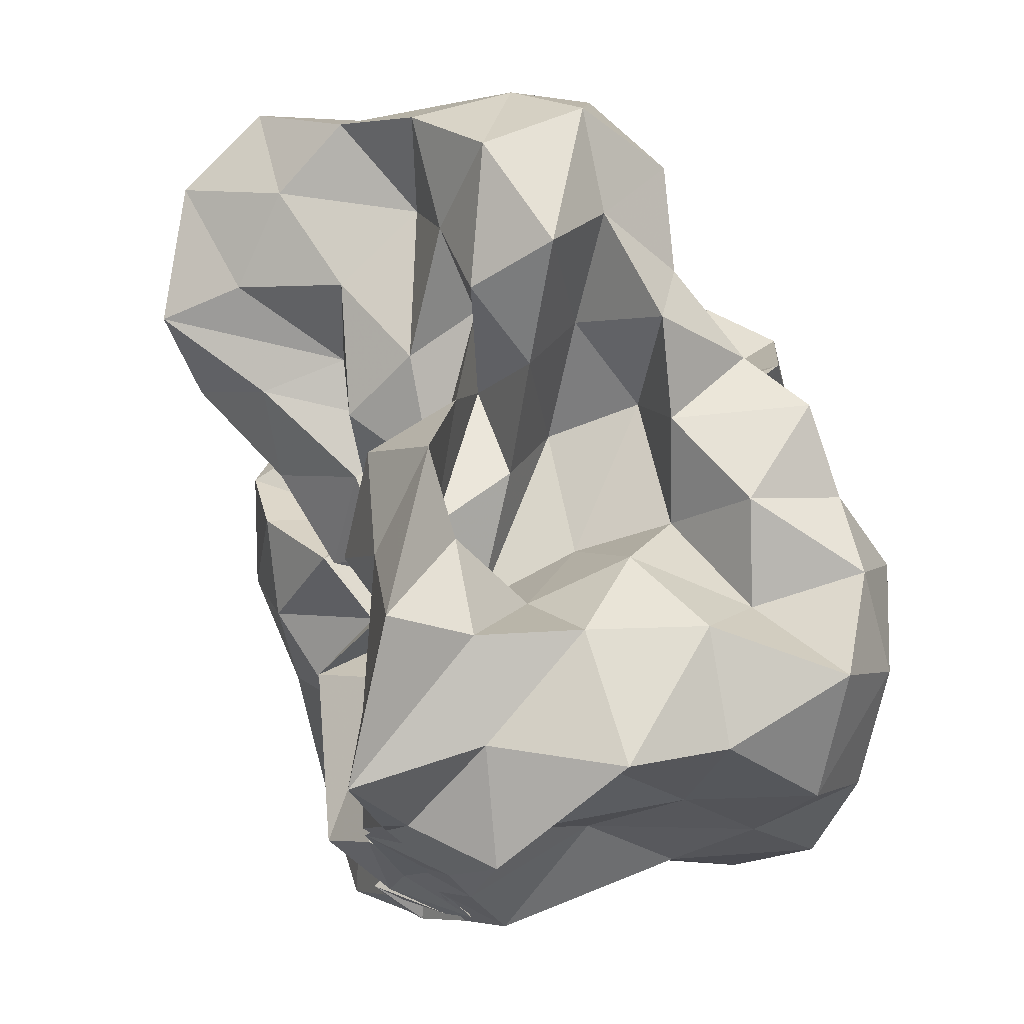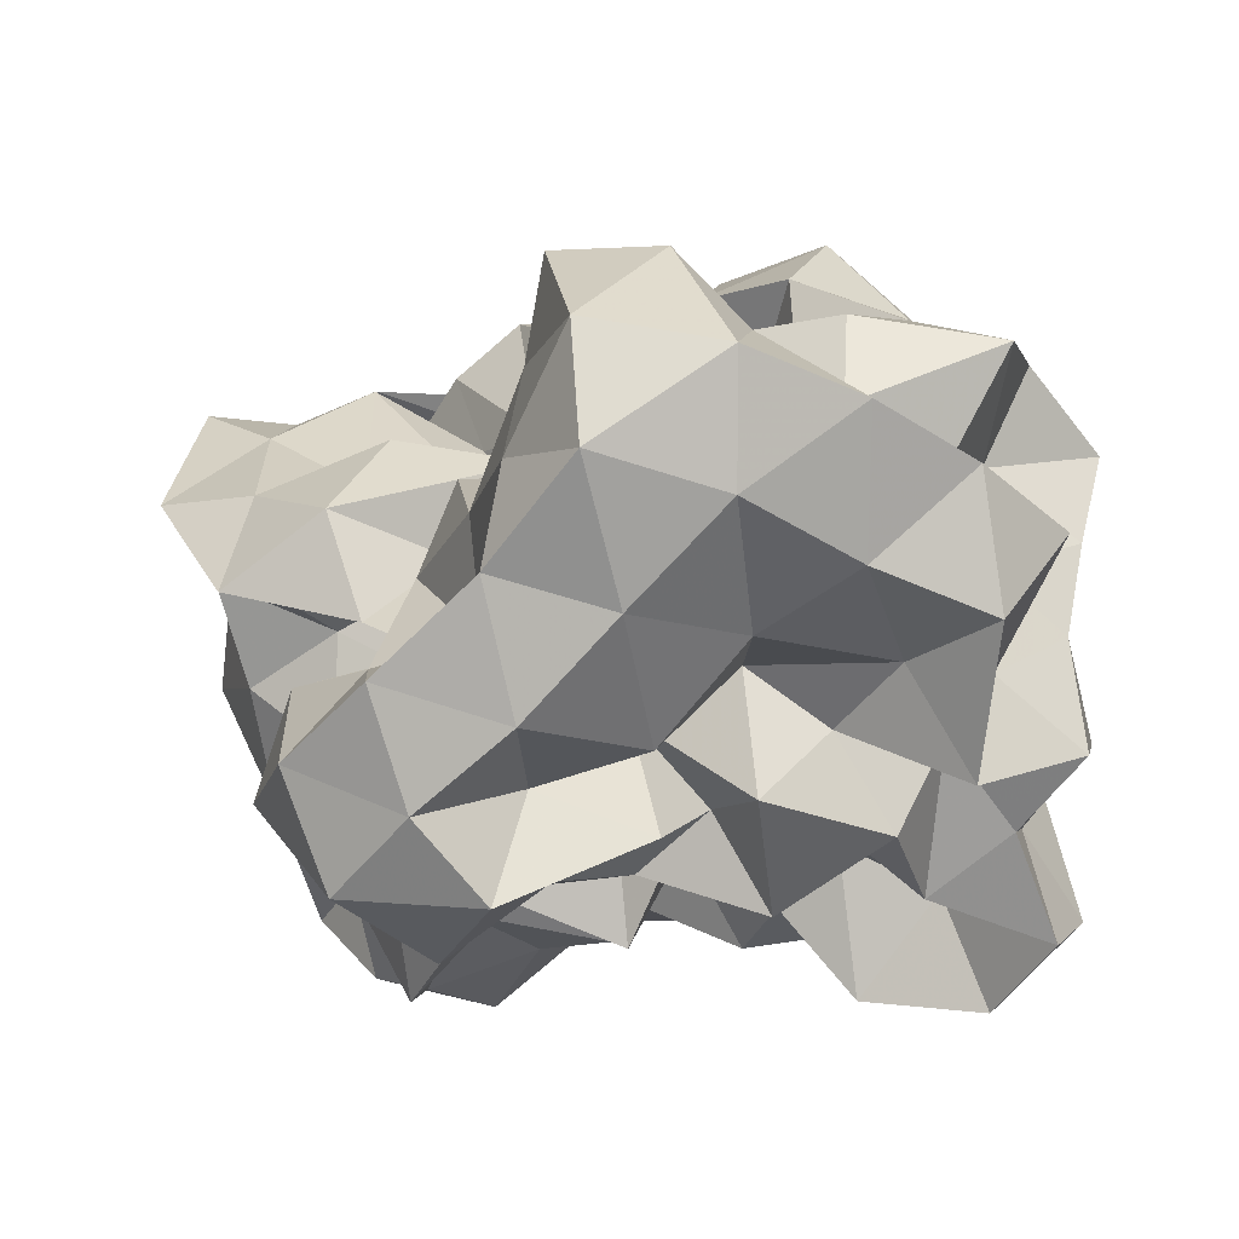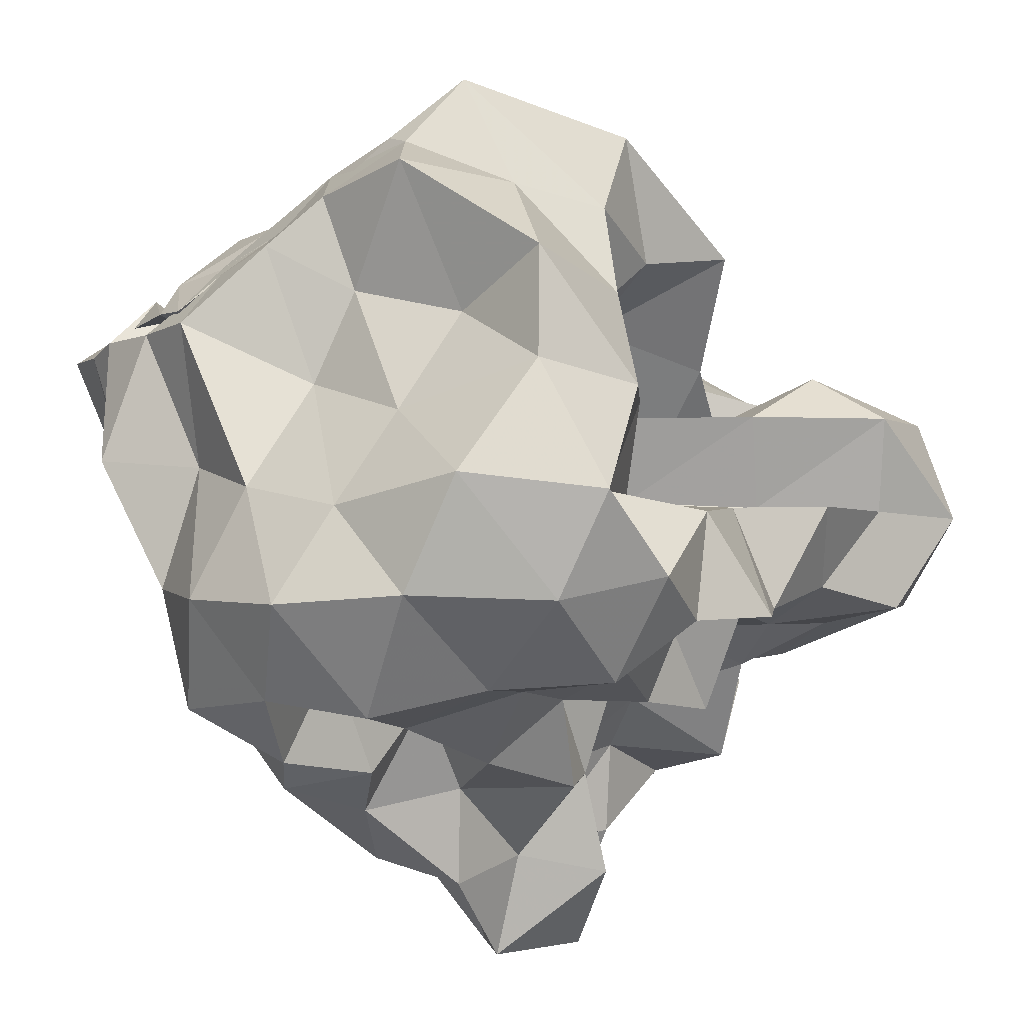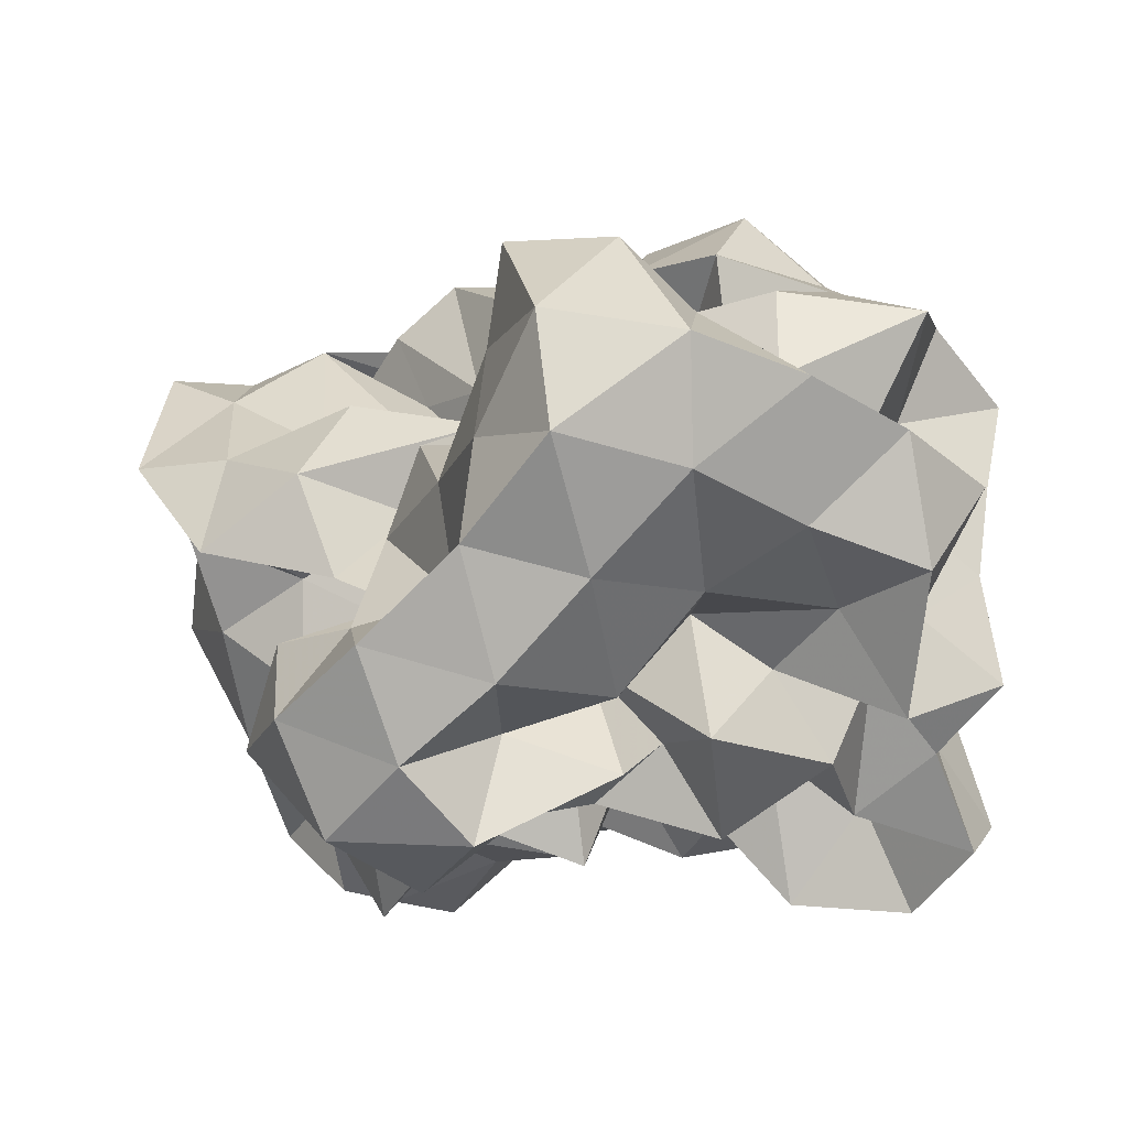
<metadata>
{"format":"obj","ext":"obj","renderer":"f3d","projection":"perspective","resolution":1024,"background":"white","views":[{"elev":69.6,"azim":-75.4,"up":"+Z"},{"elev":31.8,"azim":67.9,"up":"+Y"},{"elev":-56.1,"azim":-51.8,"up":"+Y"},{"elev":33.9,"azim":65.0,"up":"+Y"}]}
</metadata>
<code>
v -0.2446 -0.01823 0.5567
v -0.1244 -0.03435 -0.8364
v 0.9731 0.08248 0.3621
v 0.789 0.1925 0.6509
v 0.9639 0.5099 0.7434
v 0.7785 0.8527 0.7629
v 0.5416 1.016 0.6139
v 0.2355 1.09 0.4394
v 0.1066 0.6773 0.3294
v -0.05015 0.2989 0.2815
v -0.6049 0.3067 0.3071
v -0.3698 0.165 0.4746
v -0.7256 0.1645 0.2252
v -1.486 0.1574 0.3087
v -1.519 0.07303 0.5605
v -1.509 -0.01273 0.6229
v -1.584 -0.3244 0.6762
v -1.158 -0.5785 0.5835
v -1.058 -0.9408 0.7976
v -0.7279 -1.254 0.7988
v -0.3571 -1.232 0.7402
v -0.09202 -1.103 0.6602
v 0.02992 -0.7637 0.5727
v 0.1443 -0.5886 0.4005
v 0.3611 -0.4852 0.5609
v 0.5968 -0.2763 0.5289
v 0.845 -0.07471 0.6112
v 0.5799 0.1869 0.2882
v 0.941 0.3324 0.3688
v 0.9775 0.7811 0.4689
v 0.8595 1.191 0.5323
v 0.5553 1.384 0.4356
v 0.09831 1.336 0.3281
v -0.05344 0.9301 0.2603
v -0.2711 0.5326 0.2296
v -0.4705 0.2592 0.1215
v -0.4202 0.08046 -0.006111
v -1.122 0.07963 0.07896
v -1.536 -0.1053 0.1832
v -1.504 0.1458 0.2956
v -1.573 -0.1576 0.3428
v -1.339 -0.383 0.2933
v -1.127 -0.8425 0.3154
v -1.05 -1.255 0.4875
v -0.5847 -1.395 0.4984
v -0.1909 -1.317 0.4143
v -0.01962 -0.9951 0.329
v 0.275 -0.7899 0.2193
v 0.5412 -0.6078 0.2753
v 0.3745 -0.2946 0.242
v 0.7224 -0.2131 0.3302
v 0.7598 -0.03032 0.1293
v 0.7184 0.3729 0.0293
v 0.9396 0.6088 0.1039
v 0.9872 1.053 0.1774
v 0.8312 1.377 0.1135
v 0.3093 1.396 0.06854
v -0.0114 1.203 -0.004083
v -0.2483 0.8324 -0.004022
v -0.4856 0.5732 -0.1145
v -0.5969 0.2172 -0.2606
v -0.8802 0.2499 -0.009111
v -1.47 0.1588 0.04344
v -1.51 0.03076 -0.166
v -1.505 -0.001275 0.03797
v -1.578 -0.23 0.1151
v -1.228 -0.5463 0.04192
v -1.101 -1.094 0.05831
v -0.8803 -1.396 0.1551
v -0.4247 -1.352 0.1107
v -0.2036 -1.101 0.07118
v 0.04656 -0.8671 0.04143
v 0.156 -0.605 -0.0603
v 0.3288 -0.4728 0.05263
v 0.5644 -0.2778 -0.0365
v 0.9885 -0.2482 0.04804
v 1.045 0.1848 0.1265
v 0.9683 0.4496 -0.3103
v 1.035 0.8081 -0.1566
v 0.9214 1.207 -0.2076
v 0.5221 1.233 -0.06735
v 0.2171 0.9789 -0.07409
v -0.006188 0.6168 -0.06163
v -0.247 0.3055 -0.08217
v -0.6995 0.3546 0.0005544
v -0.8818 0.5208 -0.1856
v -1.455 0.3184 -0.1688
v -1.533 0.08411 -0.3391
v -1.572 -0.2236 -0.2666
v -1.542 -0.09997 -0.1217
v -1.579 -0.3475 -0.2301
v -1.205 -0.8516 -0.2257
v -1.051 -1.316 -0.211
v -0.6028 -1.411 -0.2119
v -0.3591 -1.169 -0.2762
v 0.001938 -1.029 -0.232
v 0.3632 -0.8605 -0.157
v 0.4933 -0.6354 -0.2021
v 0.525 -0.4383 -0.3721
v 0.7302 -0.21 -0.256
v 1.046 -0.0382 -0.2764
v 0.8565 0.2077 -0.1704
v 1.181 0.6617 -0.4696
v 0.9789 0.9968 -0.4918
v 0.5989 1.015 -0.2944
v 0.3316 1.124 -0.4238
v 0.1367 0.7539 -0.3932
v -0.1943 0.541 -0.385
v -0.4698 0.6178 -0.1394
v -0.5751 0.415 -0.3712
v -1.095 0.4492 -0.3813
v -1.344 0.1852 -0.3713
v -1.564 -0.1248 -0.3664
v -1.274 0.009955 -0.3672
v -1.56 -0.1953 -0.4207
v -1.216 -0.5445 -0.4507
v -1.101 -1.074 -0.5253
v -0.7829 -1.301 -0.4725
v -0.5991 -0.9725 -0.3872
v -0.188 -0.7904 -0.3509
v 0.1551 -0.8307 -0.4761
v 0.5604 -0.7532 -0.5467
v 0.77 -0.8044 -0.328
v 0.7281 -0.5241 -0.5938
v 0.933 -0.3638 -0.4331
v 0.8396 0.08221 -0.5161
v 1.225 0.2067 -0.4022
v 0.9702 0.7327 -0.7648
v 0.6368 0.8366 -0.6046
v 0.5076 1.052 -0.8281
v 0.1682 0.9782 -0.6964
v -0.1274 1.011 -0.4739
v -0.3328 0.8868 -0.2942
v -0.6119 0.778 -0.4835
v -0.8354 0.5188 -0.623
v -1.166 0.3153 -0.6723
v -1.502 0.1048 -0.6199
v -1.511 0.1529 -0.4746
v -1.554 -0.03042 -0.6184
v -1.387 -0.4367 -0.7384
v -1.037 -0.761 -0.743
v -0.7901 -1.083 -0.8096
v -0.5171 -1.218 -0.6361
v -0.223 -1.067 -0.5305
v -0.0252 -0.9218 -0.7335
v 0.3854 -0.9719 -0.666
v 0.7676 -0.9059 -0.8036
v 1.001 -0.7651 -0.6241
v 1.125 -0.4744 -0.7457
v 1.015 -0.1435 -0.6507
v 1.122 0.136 -0.789
v 0.9909 0.3669 -0.5604
v 1.031 0.03445 0.845
v 0.9115 0.28 1.01
v 0.7168 0.5701 1.046
v 0.5589 0.5225 0.6855
v 0.2616 0.7122 0.6077
v -0.1537 0.5727 0.495
v -0.3796 0.4427 0.1832
v -0.6645 0.4428 0.5223
v -0.892 0.1692 0.5376
v -1.214 0.2121 0.731
v -1.496 0.1735 0.8477
v -1.256 -0.2046 0.8637
v -1.23 -0.6526 0.938
v -0.7206 -0.788 0.9196
v -0.5368 -0.907 0.6588
v -0.2344 -0.8181 0.8245
v 0.1487 -0.9331 0.79
v 0.2889 -0.6854 0.7258
v 0.5056 -0.391 0.8014
v 0.8129 -0.2758 0.9157
v 0.8109 0.01234 1.197
v 0.5797 0.2877 1.244
v 0.3945 0.389 0.9409
v 0.03156 0.4019 0.684
v -0.2862 0.244 0.4769
v -0.3852 0.4249 0.8071
v -0.7565 0.2921 0.9105
v -1.007 0.1743 1.132
v -0.9599 -0.0888 0.9981
v -0.839 -0.4143 0.9464
v -0.5137 -0.487 0.788
v -0.2815 -0.5812 0.5513
v -0.01114 -0.5046 0.79
v 0.2395 -0.4025 1.005
v 0.5309 -0.1341 1.051
v 0.2985 -0.01808 1.246
v 0.1474 0.2151 1.08
v 0.2754 0.2396 0.6166
v -0.1282 0.1962 0.7959
v -0.4324 0.1971 1.119
v -0.6477 0.05523 0.9418
v -0.7207 -0.2006 0.6953
v -0.4199 -0.2888 0.4414
v 0.127 -0.3713 0.5072
v 0.274 -0.1089 0.7215
v 0.01544 -0.01654 0.8974
v 0.03739 0.1696 0.4887
v -0.5007 0.1704 0.6103
v -0.645 -0.02021 0.3718
v -0.01317 -0.09326 0.3749
v 0.7087 0.4982 -0.6921
v 0.4195 0.6281 -0.809
v 0.2687 0.8283 -1.02
v -0.09834 0.8322 -0.8361
v -0.4303 0.937 -0.7344
v -0.7199 0.7043 -0.8956
v -1.063 0.5093 -1.101
v -1.462 0.2598 -0.9099
v -1.518 0.04485 -0.7373
v -1.186 -0.1948 -0.8447
v -0.8905 -0.4639 -0.9114
v -0.6454 -0.7146 -0.8568
v -0.4115 -0.9351 -0.7587
v -0.2127 -0.8365 -0.9357
v 0.2551 -0.7741 -0.9267
v 0.5139 -0.6424 -0.7702
v 0.8976 -0.6184 -0.9634
v 0.7852 -0.3268 -0.8071
v 0.8678 -0.03006 -0.955
v 0.8196 0.3041 -0.8801
v 0.5726 0.423 -1.049
v 0.3347 0.5335 -1.229
v -0.03815 0.628 -1.142
v -0.3309 0.6859 -0.982
v -0.5338 0.4735 -1.068
v -0.8148 0.2473 -1.074
v -1.033 0.03802 -1.016
v -0.8116 -0.1756 -0.7117
v -0.5322 -0.4765 -0.6658
v -0.3919 -0.5956 -1.014
v -0.01376 -0.6215 -0.7731
v 0.2689 -0.4402 -0.6692
v 0.555 -0.4129 -1.007
v 0.5914 -0.1257 -0.6862
v 0.5569 0.1494 -0.7761
v 0.329 0.3147 -0.8579
v 0.1282 0.4159 -1.001
v -0.1468 0.4721 -0.8149
v -0.3805 0.2523 -0.9089
v -0.6203 0.04897 -0.8305
v -0.5136 -0.241 -0.9667
v -0.2393 -0.3734 -0.8224
v 0.1038 -0.4169 -1.026
v 0.3007 -0.1858 -0.9025
v 0.4416 0.04526 -1.031
v 0.1409 0.1033 -0.733
v -0.06428 0.1779 -1.085
v -0.3757 0.0005781 -1.17
v -0.1402 -0.236 -1.132
v 0.1409 -0.03507 -1.188
f 3 28 4
f 4 28 29
f 4 29 5
f 5 29 30
f 5 30 6
f 6 30 31
f 6 31 7
f 7 31 32
f 7 32 8
f 8 32 33
f 8 33 9
f 9 33 34
f 9 34 10
f 10 34 35
f 10 35 11
f 11 35 36
f 11 36 12
f 12 36 37
f 12 37 13
f 13 37 38
f 13 38 14
f 14 38 39
f 14 39 15
f 15 39 40
f 15 40 16
f 16 40 41
f 16 41 17
f 17 41 42
f 17 42 18
f 18 42 43
f 18 43 19
f 19 43 44
f 19 44 20
f 20 44 45
f 20 45 21
f 21 45 46
f 21 46 22
f 22 46 47
f 22 47 23
f 23 47 48
f 23 48 24
f 24 48 49
f 24 49 25
f 25 49 50
f 25 50 26
f 26 50 51
f 26 51 27
f 27 51 52
f 27 52 3
f 3 52 28
f 28 53 29
f 29 53 54
f 29 54 30
f 30 54 55
f 30 55 31
f 31 55 56
f 31 56 32
f 32 56 57
f 32 57 33
f 33 57 58
f 33 58 34
f 34 58 59
f 34 59 35
f 35 59 60
f 35 60 36
f 36 60 61
f 36 61 37
f 37 61 62
f 37 62 38
f 38 62 63
f 38 63 39
f 39 63 64
f 39 64 40
f 40 64 65
f 40 65 41
f 41 65 66
f 41 66 42
f 42 66 67
f 42 67 43
f 43 67 68
f 43 68 44
f 44 68 69
f 44 69 45
f 45 69 70
f 45 70 46
f 46 70 71
f 46 71 47
f 47 71 72
f 47 72 48
f 48 72 73
f 48 73 49
f 49 73 74
f 49 74 50
f 50 74 75
f 50 75 51
f 51 75 76
f 51 76 52
f 52 76 77
f 52 77 28
f 28 77 53
f 53 78 54
f 54 78 79
f 54 79 55
f 55 79 80
f 55 80 56
f 56 80 81
f 56 81 57
f 57 81 82
f 57 82 58
f 58 82 83
f 58 83 59
f 59 83 84
f 59 84 60
f 60 84 85
f 60 85 61
f 61 85 86
f 61 86 62
f 62 86 87
f 62 87 63
f 63 87 88
f 63 88 64
f 64 88 89
f 64 89 65
f 65 89 90
f 65 90 66
f 66 90 91
f 66 91 67
f 67 91 92
f 67 92 68
f 68 92 93
f 68 93 69
f 69 93 94
f 69 94 70
f 70 94 95
f 70 95 71
f 71 95 96
f 71 96 72
f 72 96 97
f 72 97 73
f 73 97 98
f 73 98 74
f 74 98 99
f 74 99 75
f 75 99 100
f 75 100 76
f 76 100 101
f 76 101 77
f 77 101 102
f 77 102 53
f 53 102 78
f 78 103 79
f 79 103 104
f 79 104 80
f 80 104 105
f 80 105 81
f 81 105 106
f 81 106 82
f 82 106 107
f 82 107 83
f 83 107 108
f 83 108 84
f 84 108 109
f 84 109 85
f 85 109 110
f 85 110 86
f 86 110 111
f 86 111 87
f 87 111 112
f 87 112 88
f 88 112 113
f 88 113 89
f 89 113 114
f 89 114 90
f 90 114 115
f 90 115 91
f 91 115 116
f 91 116 92
f 92 116 117
f 92 117 93
f 93 117 118
f 93 118 94
f 94 118 119
f 94 119 95
f 95 119 120
f 95 120 96
f 96 120 121
f 96 121 97
f 97 121 122
f 97 122 98
f 98 122 123
f 98 123 99
f 99 123 124
f 99 124 100
f 100 124 125
f 100 125 101
f 101 125 126
f 101 126 102
f 102 126 127
f 102 127 78
f 78 127 103
f 103 128 104
f 104 128 129
f 104 129 105
f 105 129 130
f 105 130 106
f 106 130 131
f 106 131 107
f 107 131 132
f 107 132 108
f 108 132 133
f 108 133 109
f 109 133 134
f 109 134 110
f 110 134 135
f 110 135 111
f 111 135 136
f 111 136 112
f 112 136 137
f 112 137 113
f 113 137 138
f 113 138 114
f 114 138 139
f 114 139 115
f 115 139 140
f 115 140 116
f 116 140 141
f 116 141 117
f 117 141 142
f 117 142 118
f 118 142 143
f 118 143 119
f 119 143 144
f 119 144 120
f 120 144 145
f 120 145 121
f 121 145 146
f 121 146 122
f 122 146 147
f 122 147 123
f 123 147 148
f 123 148 124
f 124 148 149
f 124 149 125
f 125 149 150
f 125 150 126
f 126 150 151
f 126 151 127
f 127 151 152
f 127 152 103
f 103 152 128
f 153 154 173
f 154 174 173
f 154 155 174
f 155 175 174
f 155 156 175
f 156 176 175
f 156 157 176
f 157 158 176
f 158 177 176
f 158 159 177
f 159 178 177
f 159 160 178
f 160 179 178
f 160 161 179
f 161 162 179
f 162 180 179
f 162 163 180
f 163 181 180
f 163 164 181
f 164 182 181
f 164 165 182
f 165 166 182
f 166 183 182
f 166 167 183
f 167 184 183
f 167 168 184
f 168 185 184
f 168 169 185
f 169 170 185
f 170 186 185
f 170 171 186
f 171 187 186
f 171 172 187
f 172 173 187
f 172 153 173
f 173 174 188
f 174 189 188
f 174 175 189
f 175 190 189
f 175 176 190
f 176 177 190
f 177 191 190
f 177 178 191
f 178 192 191
f 178 179 192
f 179 180 192
f 180 193 192
f 180 181 193
f 181 194 193
f 181 182 194
f 182 183 194
f 183 195 194
f 183 184 195
f 184 196 195
f 184 185 196
f 185 186 196
f 186 197 196
f 186 187 197
f 187 188 197
f 187 173 188
f 188 189 198
f 189 199 198
f 189 190 199
f 190 191 199
f 191 200 199
f 191 192 200
f 192 193 200
f 193 201 200
f 193 194 201
f 194 195 201
f 195 202 201
f 195 196 202
f 196 197 202
f 197 198 202
f 197 188 198
f 203 223 204
f 204 223 224
f 204 224 205
f 205 224 225
f 205 225 206
f 206 225 226
f 206 226 207
f 207 226 208
f 208 226 227
f 208 227 209
f 209 227 228
f 209 228 210
f 210 228 229
f 210 229 211
f 211 229 212
f 212 229 230
f 212 230 213
f 213 230 231
f 213 231 214
f 214 231 232
f 214 232 215
f 215 232 216
f 216 232 233
f 216 233 217
f 217 233 234
f 217 234 218
f 218 234 235
f 218 235 219
f 219 235 220
f 220 235 236
f 220 236 221
f 221 236 237
f 221 237 222
f 222 237 223
f 222 223 203
f 223 238 224
f 224 238 239
f 224 239 225
f 225 239 240
f 225 240 226
f 226 240 227
f 227 240 241
f 227 241 228
f 228 241 242
f 228 242 229
f 229 242 230
f 230 242 243
f 230 243 231
f 231 243 244
f 231 244 232
f 232 244 233
f 233 244 245
f 233 245 234
f 234 245 246
f 234 246 235
f 235 246 236
f 236 246 247
f 236 247 237
f 237 247 238
f 237 238 223
f 238 248 239
f 239 248 249
f 239 249 240
f 240 249 241
f 241 249 250
f 241 250 242
f 242 250 243
f 243 250 251
f 243 251 244
f 244 251 245
f 245 251 252
f 245 252 246
f 246 252 247
f 247 252 248
f 247 248 238
f 3 4 153
f 153 4 154
f 4 5 154
f 154 5 155
f 5 6 155
f 155 6 156
f 6 7 156
f 156 7 157
f 7 8 157
f 8 9 157
f 157 9 158
f 9 10 158
f 158 10 159
f 10 11 159
f 159 11 160
f 11 12 160
f 160 12 161
f 12 13 161
f 13 14 161
f 161 14 162
f 14 15 162
f 162 15 163
f 15 16 163
f 163 16 164
f 16 17 164
f 164 17 165
f 17 18 165
f 18 19 165
f 165 19 166
f 19 20 166
f 166 20 167
f 20 21 167
f 167 21 168
f 21 22 168
f 168 22 169
f 22 23 169
f 23 24 169
f 169 24 170
f 24 25 170
f 170 25 171
f 25 26 171
f 171 26 172
f 26 27 172
f 172 27 153
f 27 3 153
f 128 203 129
f 129 203 204
f 129 204 130
f 130 204 205
f 130 205 131
f 131 205 206
f 131 206 132
f 132 206 207
f 132 207 133
f 133 207 134
f 134 207 208
f 134 208 135
f 135 208 209
f 135 209 136
f 136 209 210
f 136 210 137
f 137 210 211
f 137 211 138
f 138 211 139
f 139 211 212
f 139 212 140
f 140 212 213
f 140 213 141
f 141 213 214
f 141 214 142
f 142 214 215
f 142 215 143
f 143 215 144
f 144 215 216
f 144 216 145
f 145 216 217
f 145 217 146
f 146 217 218
f 146 218 147
f 147 218 219
f 147 219 148
f 148 219 149
f 149 219 220
f 149 220 150
f 150 220 221
f 150 221 151
f 151 221 222
f 151 222 152
f 152 222 203
f 152 203 128
f 198 199 1
f 199 200 1
f 200 201 1
f 201 202 1
f 202 198 1
f 249 248 2
f 250 249 2
f 251 250 2
f 252 251 2
f 248 252 2

</code>
